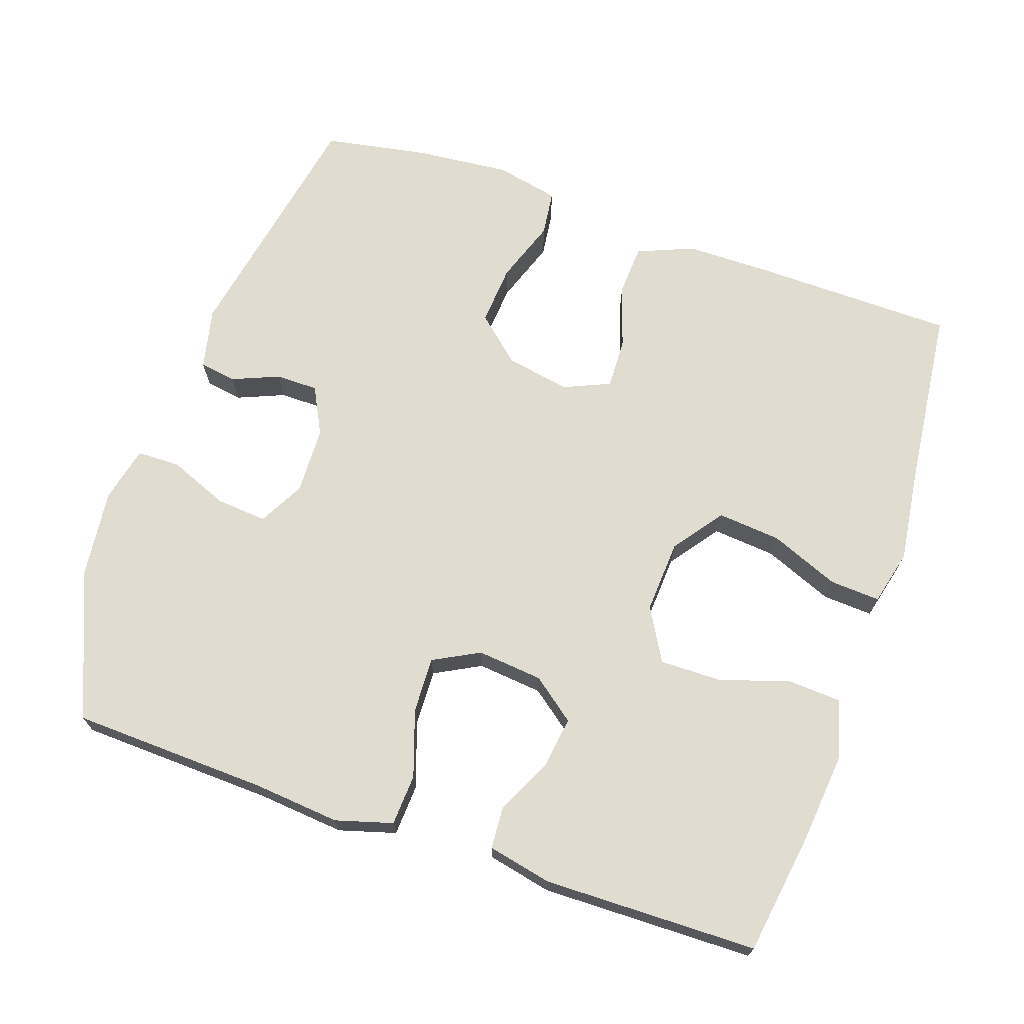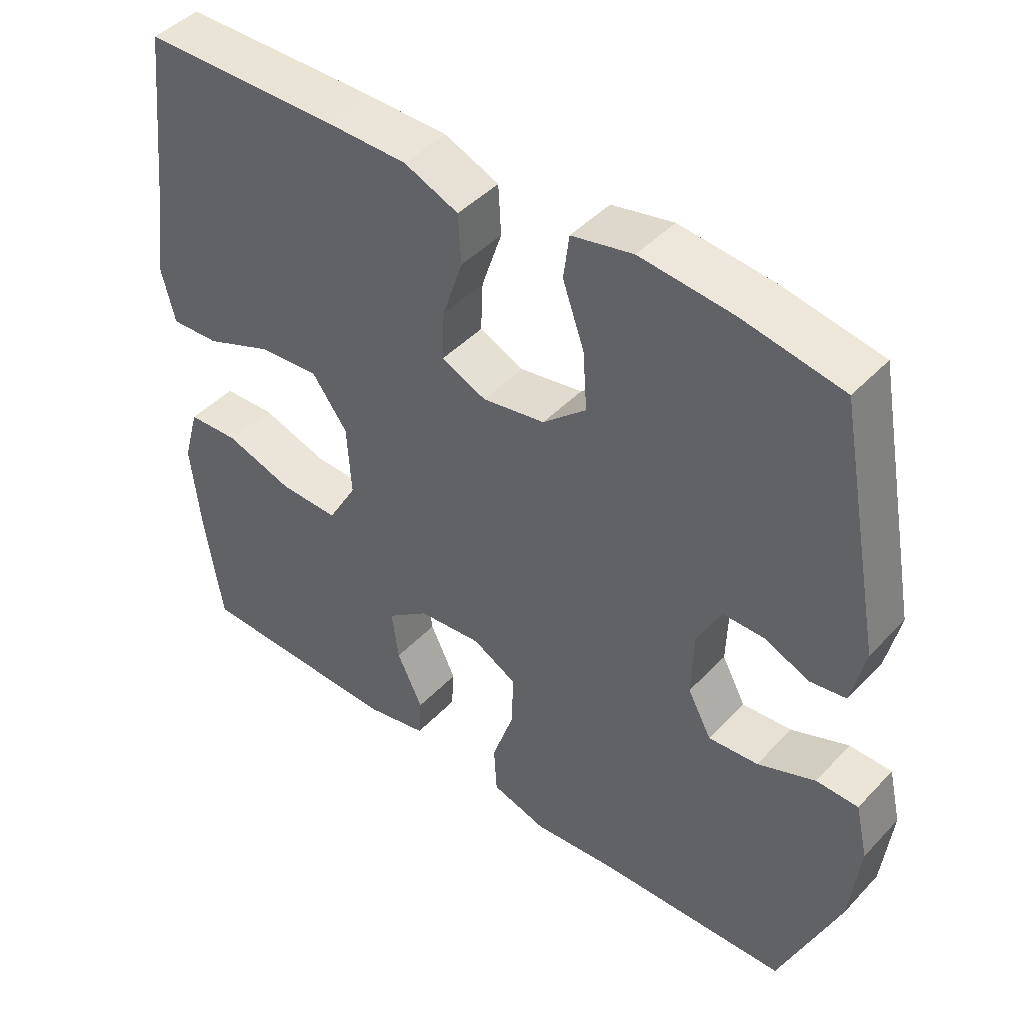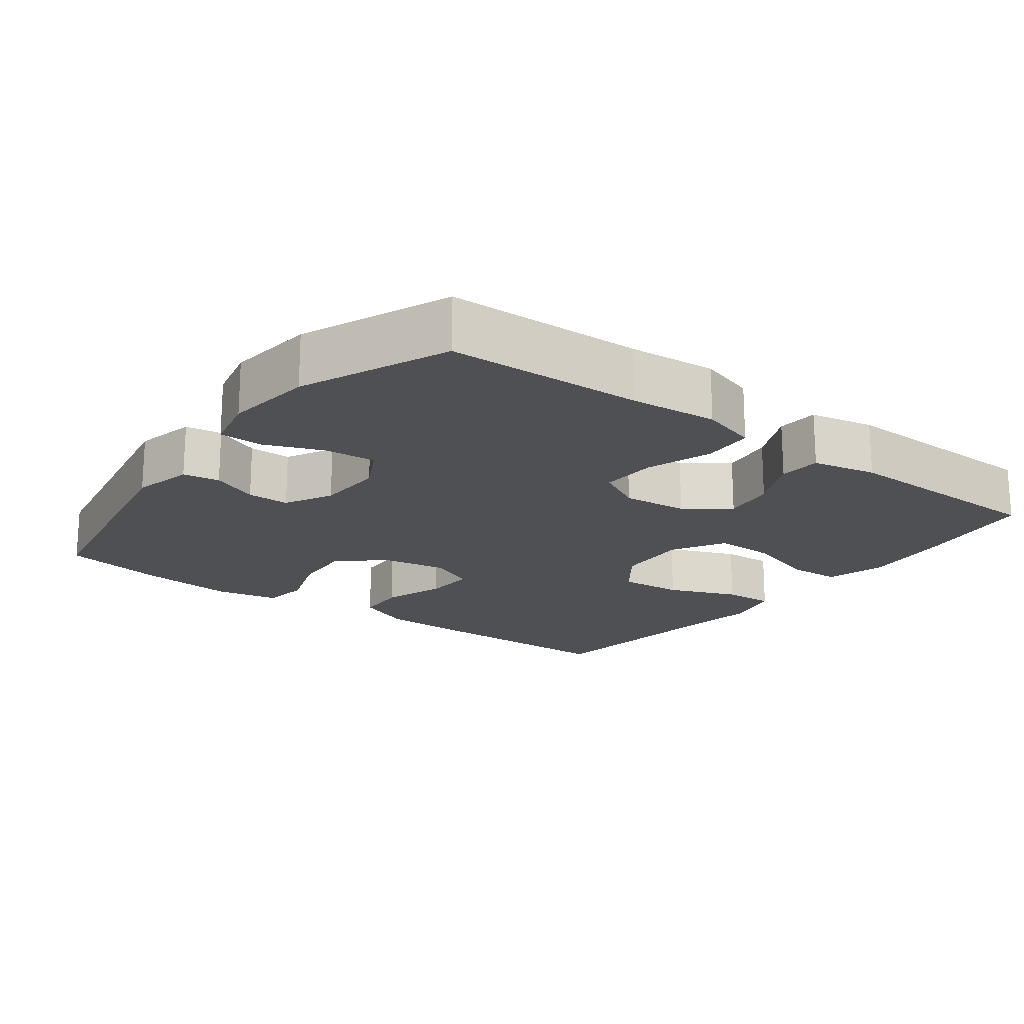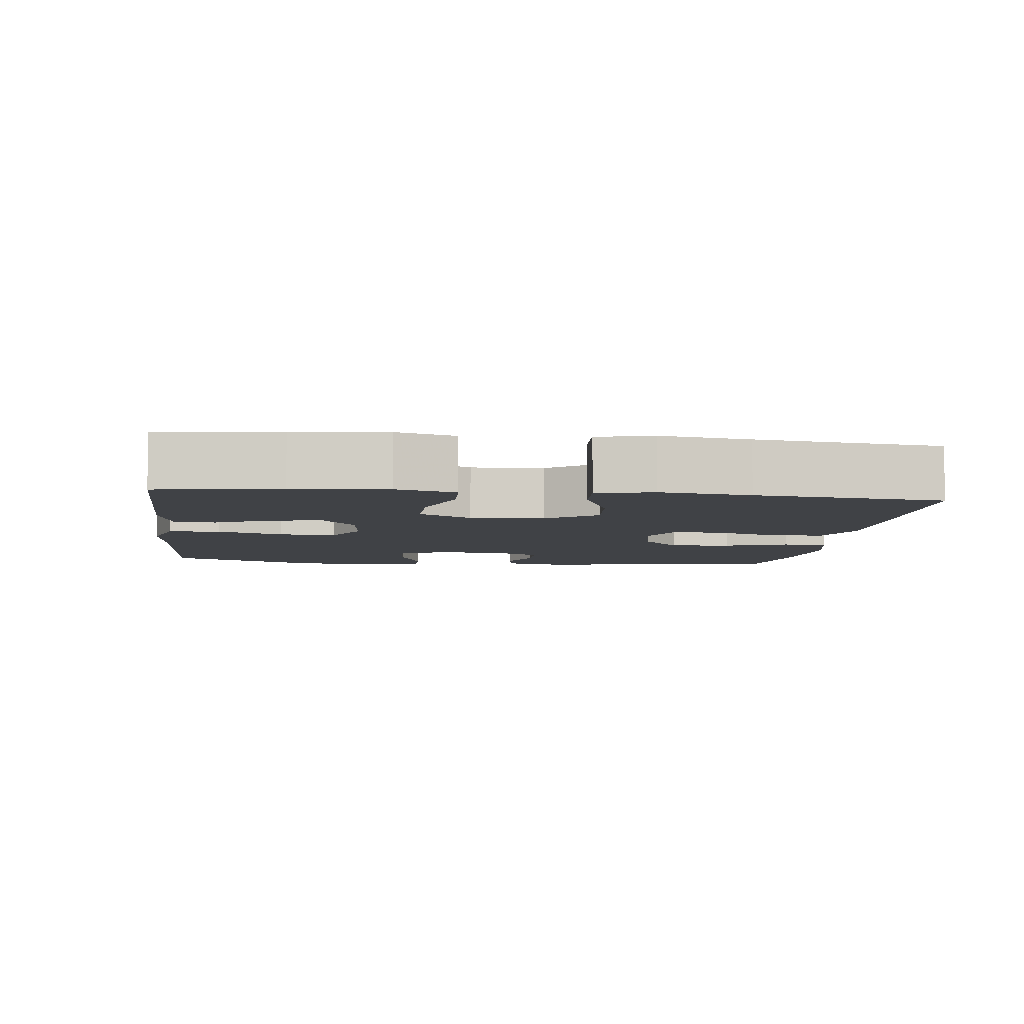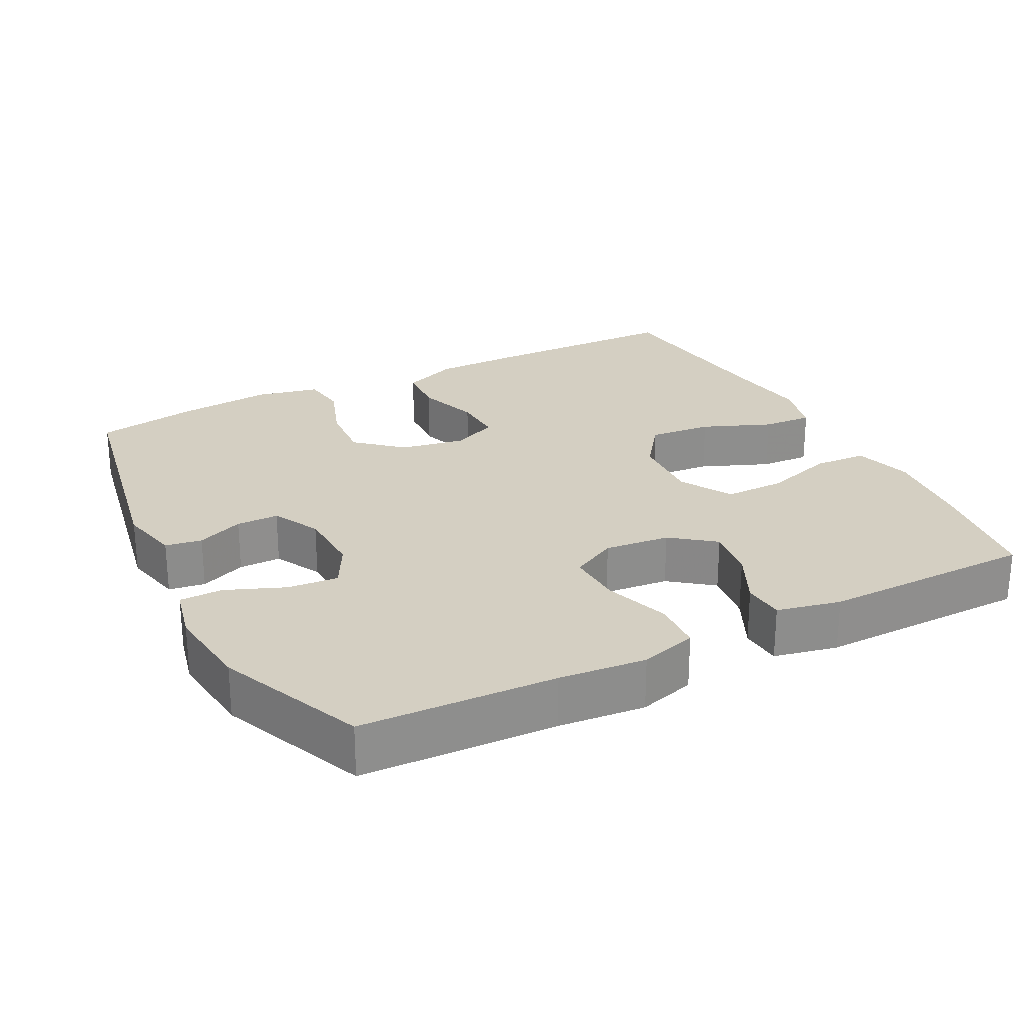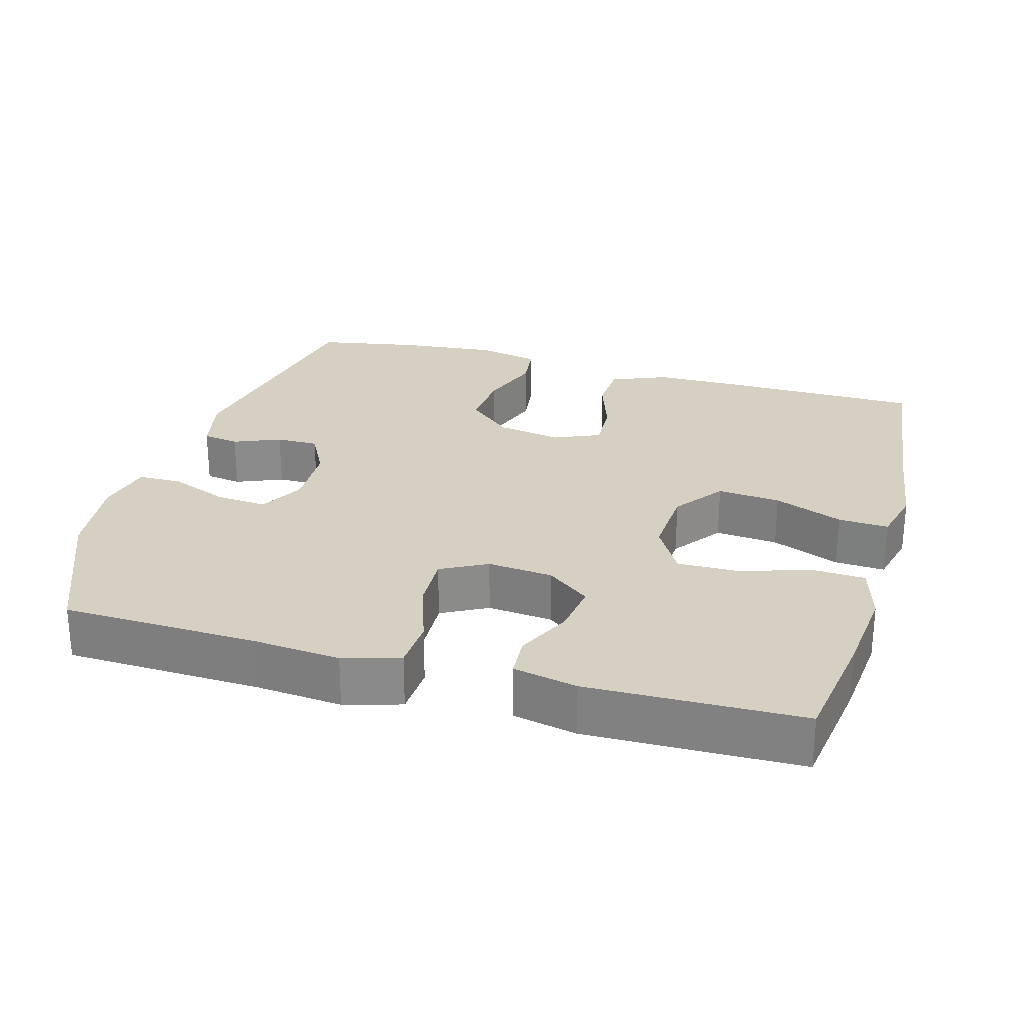
<metadata>
{"format":"obj","ext":"obj","renderer":"f3d","projection":"perspective","resolution":1024,"background":"white","views":[{"elev":69.6,"azim":-161.0,"up":"+Y"},{"elev":44.6,"azim":39.9,"up":"+Z"},{"elev":-18.7,"azim":142.9,"up":"+Y"},{"elev":-6.1,"azim":-96.9,"up":"+Y"},{"elev":25.5,"azim":152.8,"up":"+Y"},{"elev":26.5,"azim":-164.3,"up":"+Y"}]}
</metadata>
<code>
v -0.5 0.07 -0.5
v -0.525 0.07 -0.333
v -0.538 0.07 -0.205
v -0.515 0.07 -0.123
v -0.441 0.07 -0.119
v -0.343 0.07 -0.15
v -0.258 0.07 -0.151
v -0.216 0.07 -0.078
v -0.222 0.07 0.024
v -0.273 0.07 0.093
v -0.361 0.07 0.085
v -0.457 0.07 0.046
v -0.527 0.07 0.042
v -0.546 0.07 0.119
v -0.529 0.07 0.243
v -0.5 0.07 0.5
v -0.221 0.07 0.504
v -0.101 0.07 0.503
v -0.023 0.07 0.471
v -0.019 0.07 0.4
v -0.048 0.07 0.313
v -0.051 0.07 0.242
v 0.013 0.07 0.214
v 0.103 0.07 0.23
v 0.165 0.07 0.285
v 0.159 0.07 0.369
v 0.128 0.07 0.457
v 0.136 0.07 0.52
v 0.224 0.07 0.539
v 0.357 0.07 0.526
v 0.5 0.07 0.5
v 0.565 0.07 0.155
v 0.546 0.07 0.07
v 0.495 0.07 0.062
v 0.43 0.07 0.089
v 0.371 0.07 0.089
v 0.337 0.07 0.023
v 0.334 0.07 -0.071
v 0.368 0.07 -0.134
v 0.439 0.07 -0.128
v 0.521 0.07 -0.095
v 0.581 0.07 -0.096
v 0.599 0.07 -0.174
v 0.585 0.07 -0.297
v 0.5 0.07 -0.5
v 0.228 0.07 -0.51
v 0.107 0.07 -0.521
v 0.028 0.07 -0.498
v 0.024 0.07 -0.427
v 0.055 0.07 -0.335
v 0.058 0.07 -0.257
v -0.006 0.07 -0.223
v -0.097 0.07 -0.232
v -0.157 0.07 -0.278
v -0.147 0.07 -0.351
v -0.11 0.07 -0.428
v -0.114 0.07 -0.486
v -0.203 0.07 -0.505
v -0.5 0 -0.5
v -0.525 0 -0.333
v -0.538 0 -0.205
v -0.515 0 -0.123
v -0.441 0 -0.119
v -0.343 0 -0.15
v -0.258 0 -0.151
v -0.216 0 -0.078
v -0.222 0 0.024
v -0.273 0 0.093
v -0.361 0 0.085
v -0.457 0 0.046
v -0.527 0 0.042
v -0.546 0 0.119
v -0.529 0 0.243
v -0.5 0 0.5
v -0.221 0 0.504
v -0.101 0 0.503
v -0.023 0 0.471
v -0.019 0 0.4
v -0.048 0 0.313
v -0.051 0 0.242
v 0.013 0 0.214
v 0.103 0 0.23
v 0.165 0 0.285
v 0.159 0 0.369
v 0.128 0 0.457
v 0.136 0 0.52
v 0.224 0 0.539
v 0.357 0 0.526
v 0.5 0 0.5
v 0.565 0 0.155
v 0.546 0 0.07
v 0.495 0 0.062
v 0.43 0 0.089
v 0.371 0 0.089
v 0.337 0 0.023
v 0.334 0 -0.071
v 0.368 0 -0.134
v 0.439 0 -0.128
v 0.521 0 -0.095
v 0.581 0 -0.096
v 0.599 0 -0.174
v 0.585 0 -0.297
v 0.5 0 -0.5
v 0.228 0 -0.51
v 0.107 0 -0.521
v 0.028 0 -0.498
v 0.024 0 -0.427
v 0.055 0 -0.335
v 0.058 0 -0.257
v -0.006 0 -0.223
v -0.097 0 -0.232
v -0.157 0 -0.278
v -0.147 0 -0.351
v -0.11 0 -0.428
v -0.114 0 -0.486
v -0.203 0 -0.505
f 55 56 57 58
f 54 55 58 1
f 53 54 1 2
f 47 48 49 50
f 46 47 50 51
f 45 46 51
f 44 45 51
f 43 44 51 52
f 40 41 42 43
f 39 40 43 52
f 32 33 34 35
f 32 35 36
f 31 32 36
f 30 31 36 37
f 26 27 28 29
f 25 26 29 30
f 18 19 20 21
f 18 21 22
f 15 16 17 18
f 15 18 22
f 14 15 22 23
f 11 12 13 14
f 10 11 14 23
f 3 4 5 6
f 53 2 3 6
f 53 6 7
f 38 39 52 53
f 37 38 53 7
f 25 30 37
f 24 25 37 7
f 9 10 23 24
f 8 9 24
f 7 8 24
f 116 115 114 113
f 59 116 113 112
f 60 59 112 111
f 108 107 106 105
f 109 108 105 104
f 109 104 103
f 109 103 102
f 110 109 102 101
f 101 100 99 98
f 110 101 98 97
f 93 92 91 90
f 94 93 90
f 94 90 89
f 95 94 89 88
f 87 86 85 84
f 88 87 84 83
f 79 78 77 76
f 80 79 76
f 76 75 74 73
f 80 76 73
f 81 80 73 72
f 72 71 70 69
f 81 72 69 68
f 64 63 62 61
f 64 61 60 111
f 65 64 111
f 111 110 97 96
f 65 111 96 95
f 95 88 83
f 65 95 83 82
f 82 81 68 67
f 82 67 66
f 82 66 65
f 1 59 60 2
f 2 60 61 3
f 3 61 62 4
f 4 62 63 5
f 5 63 64 6
f 6 64 65 7
f 7 65 66 8
f 8 66 67 9
f 9 67 68 10
f 10 68 69 11
f 11 69 70 12
f 12 70 71 13
f 13 71 72 14
f 14 72 73 15
f 15 73 74 16
f 16 74 75 17
f 17 75 76 18
f 18 76 77 19
f 19 77 78 20
f 20 78 79 21
f 21 79 80 22
f 22 80 81 23
f 23 81 82 24
f 24 82 83 25
f 25 83 84 26
f 26 84 85 27
f 27 85 86 28
f 28 86 87 29
f 29 87 88 30
f 30 88 89 31
f 31 89 90 32
f 32 90 91 33
f 33 91 92 34
f 34 92 93 35
f 35 93 94 36
f 36 94 95 37
f 37 95 96 38
f 38 96 97 39
f 39 97 98 40
f 40 98 99 41
f 41 99 100 42
f 42 100 101 43
f 43 101 102 44
f 44 102 103 45
f 45 103 104 46
f 46 104 105 47
f 47 105 106 48
f 48 106 107 49
f 49 107 108 50
f 50 108 109 51
f 51 109 110 52
f 52 110 111 53
f 53 111 112 54
f 54 112 113 55
f 55 113 114 56
f 56 114 115 57
f 57 115 116 58
f 58 116 59 1

</code>
